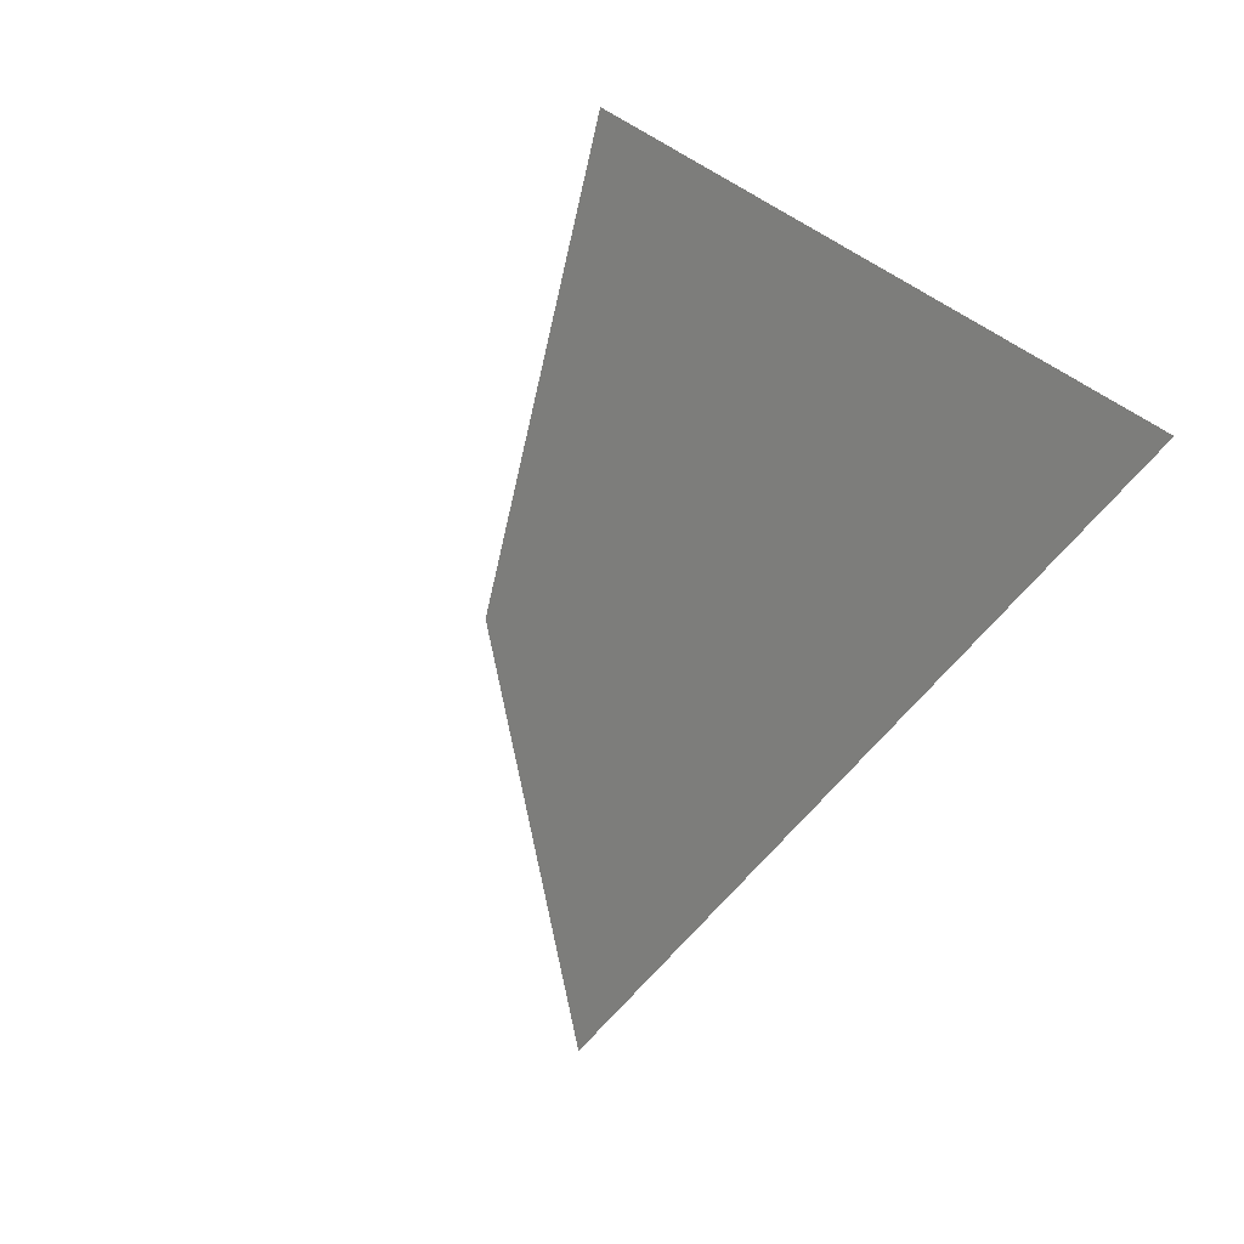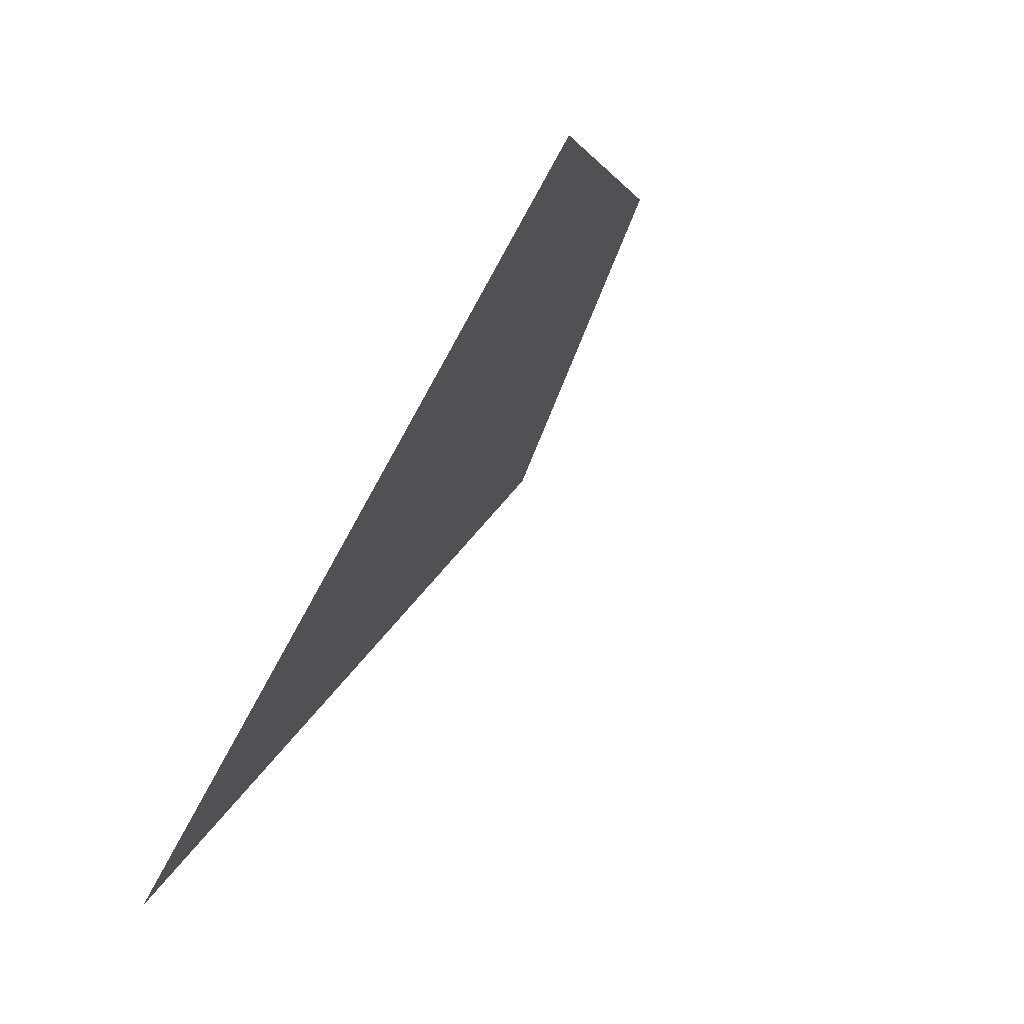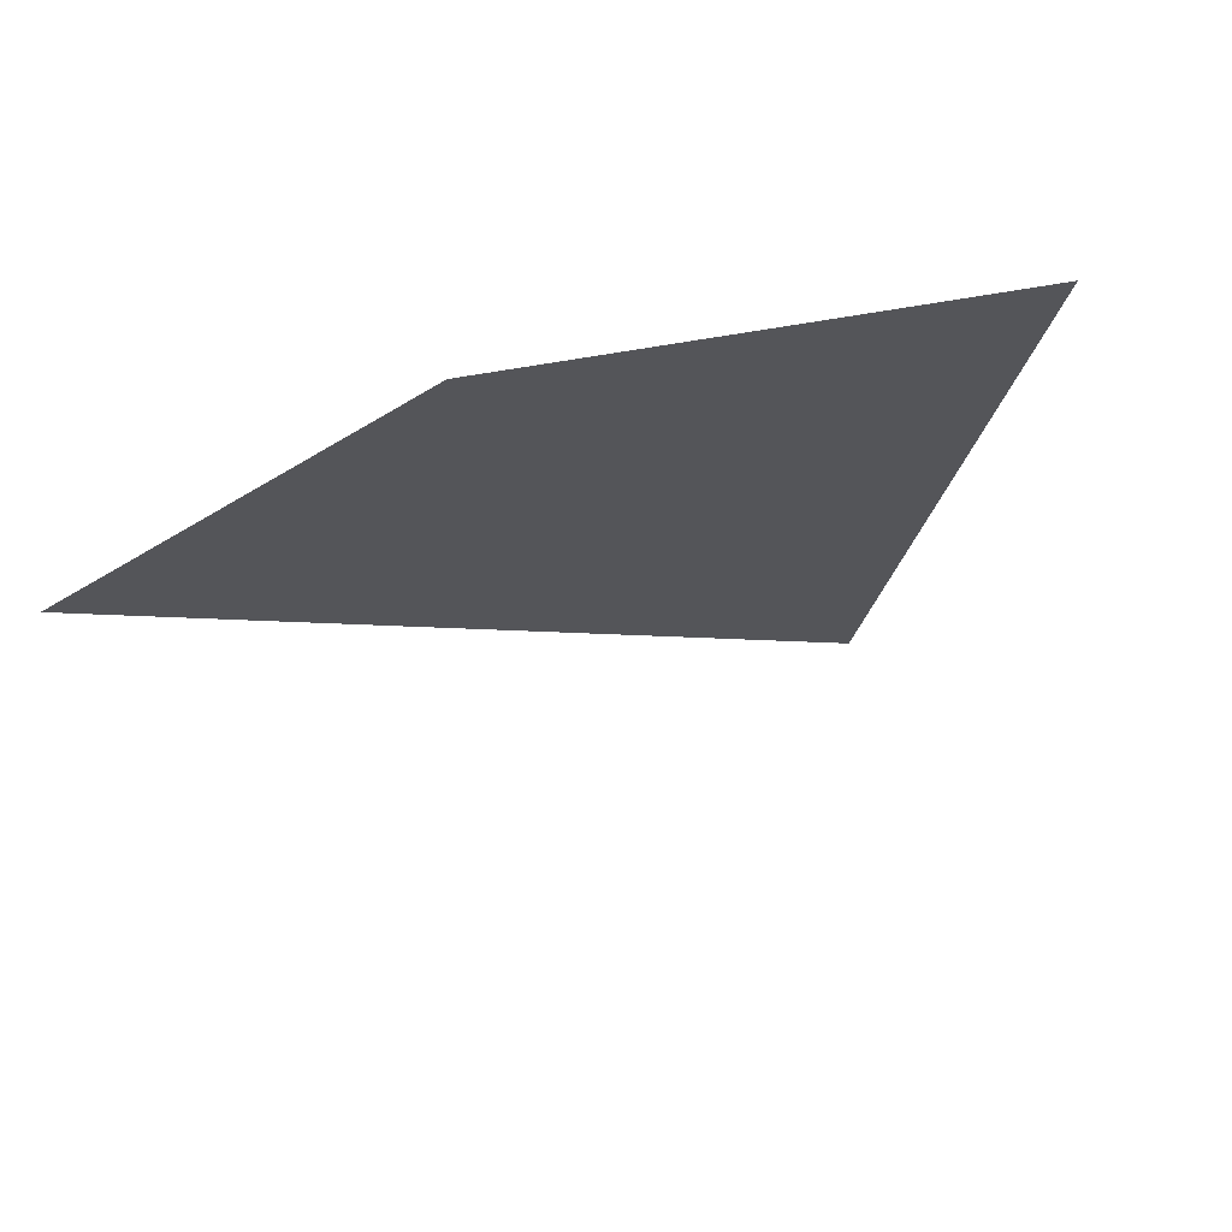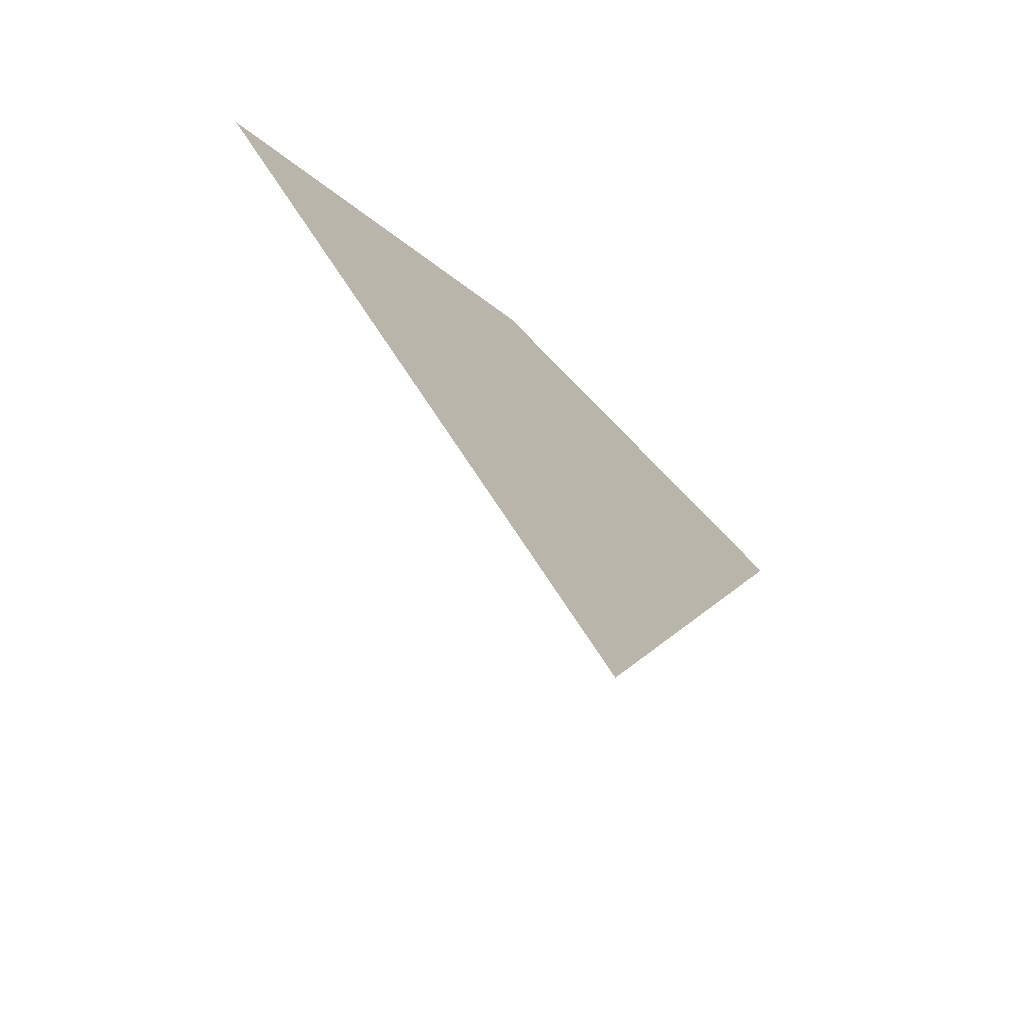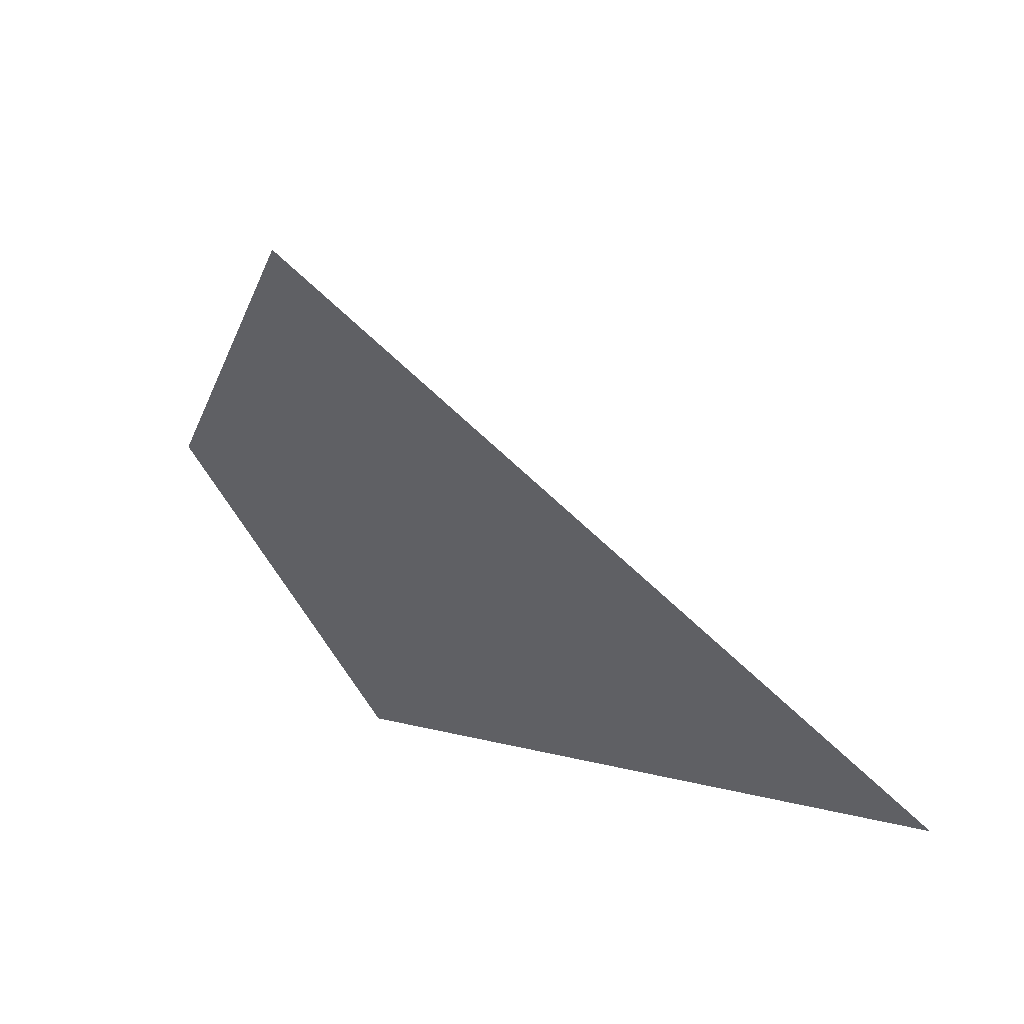
<metadata>
{"format":"obj","ext":"obj","renderer":"f3d","projection":"perspective","resolution":1024,"background":"white","views":[{"elev":-65.4,"azim":-119.2,"up":"+Z"},{"elev":-35.6,"azim":59.8,"up":"+Z"},{"elev":34.0,"azim":145.3,"up":"+Z"},{"elev":-20.3,"azim":-75.4,"up":"+Z"},{"elev":-61.8,"azim":112.1,"up":"+Y"}]}
</metadata>
<code>
v 4659 224 -2934
v 4666 244.2 -2902
v 4704 224 -2915
v 4691 236.6 -2902
v 4704 224 -2915
v 4666 244.2 -2902
f 1 2 3
f 4 5 6

</code>
